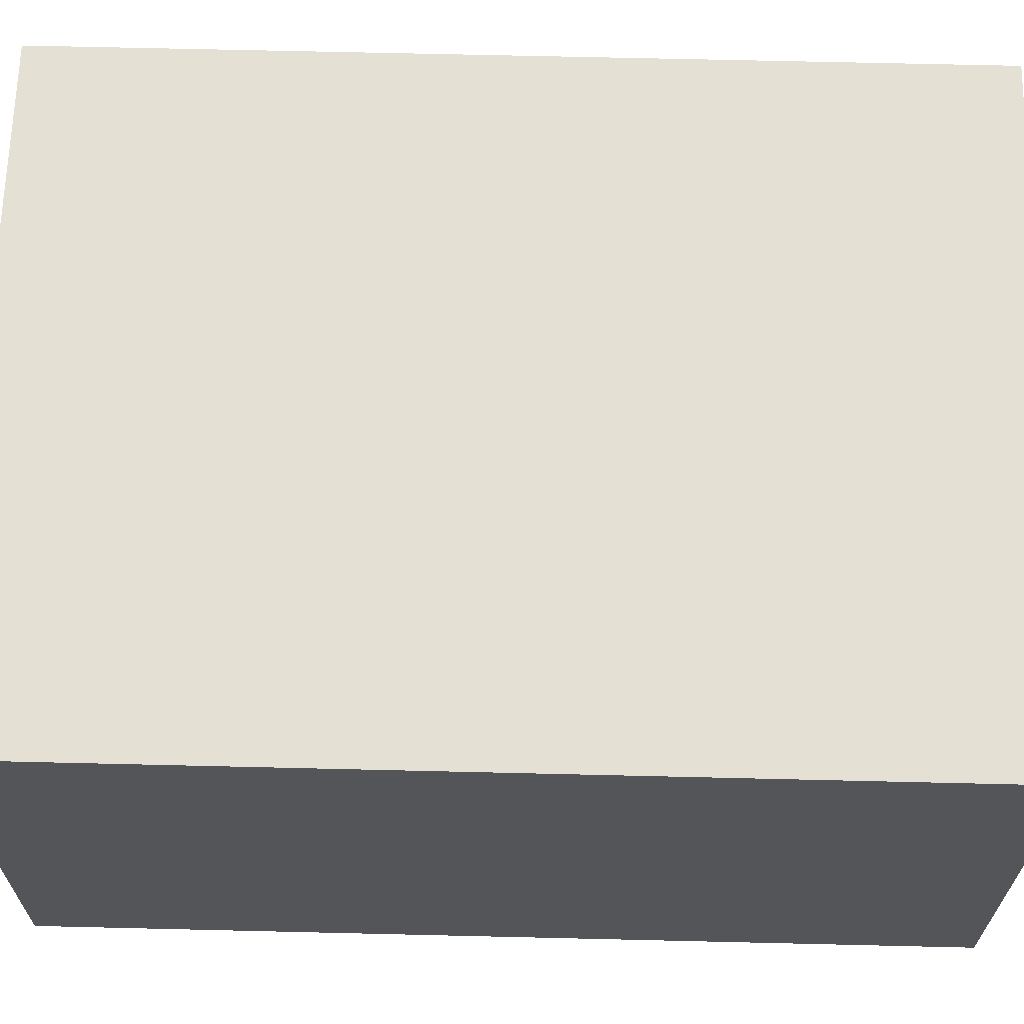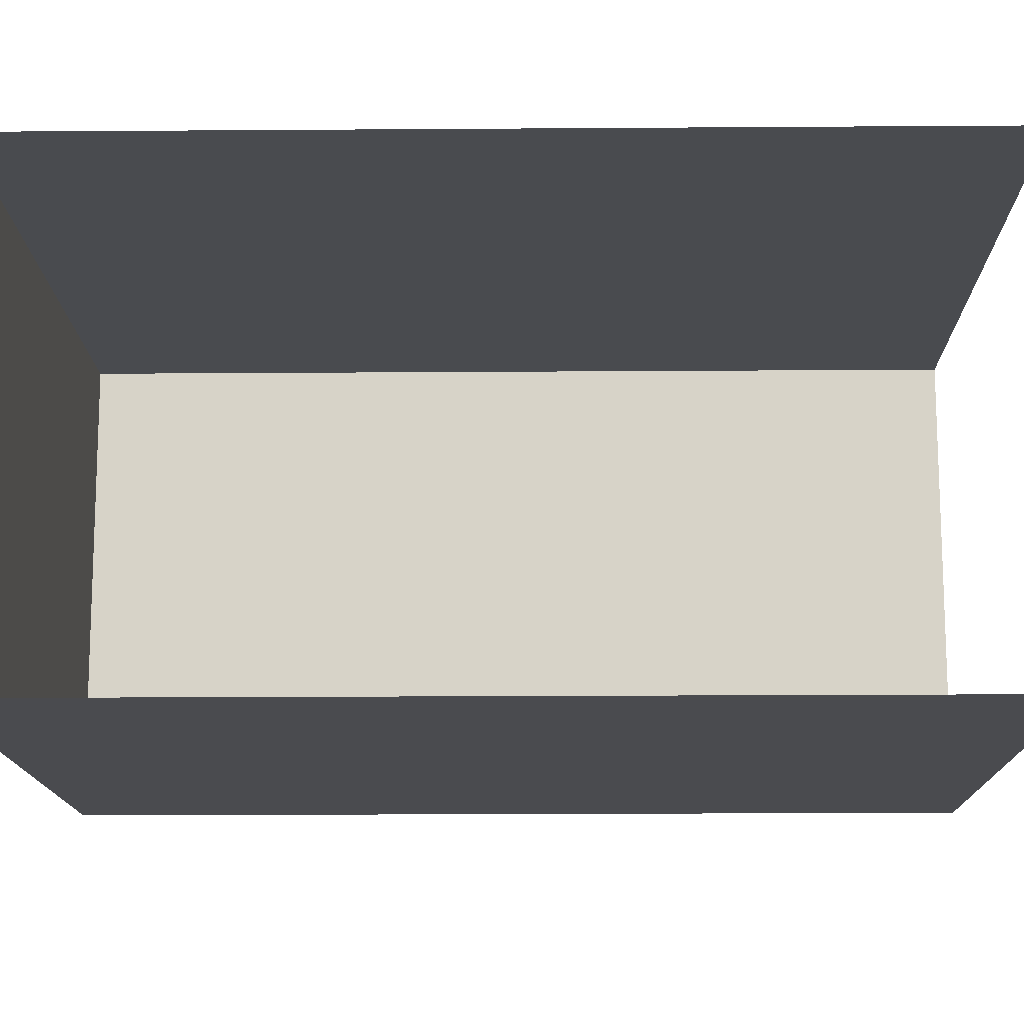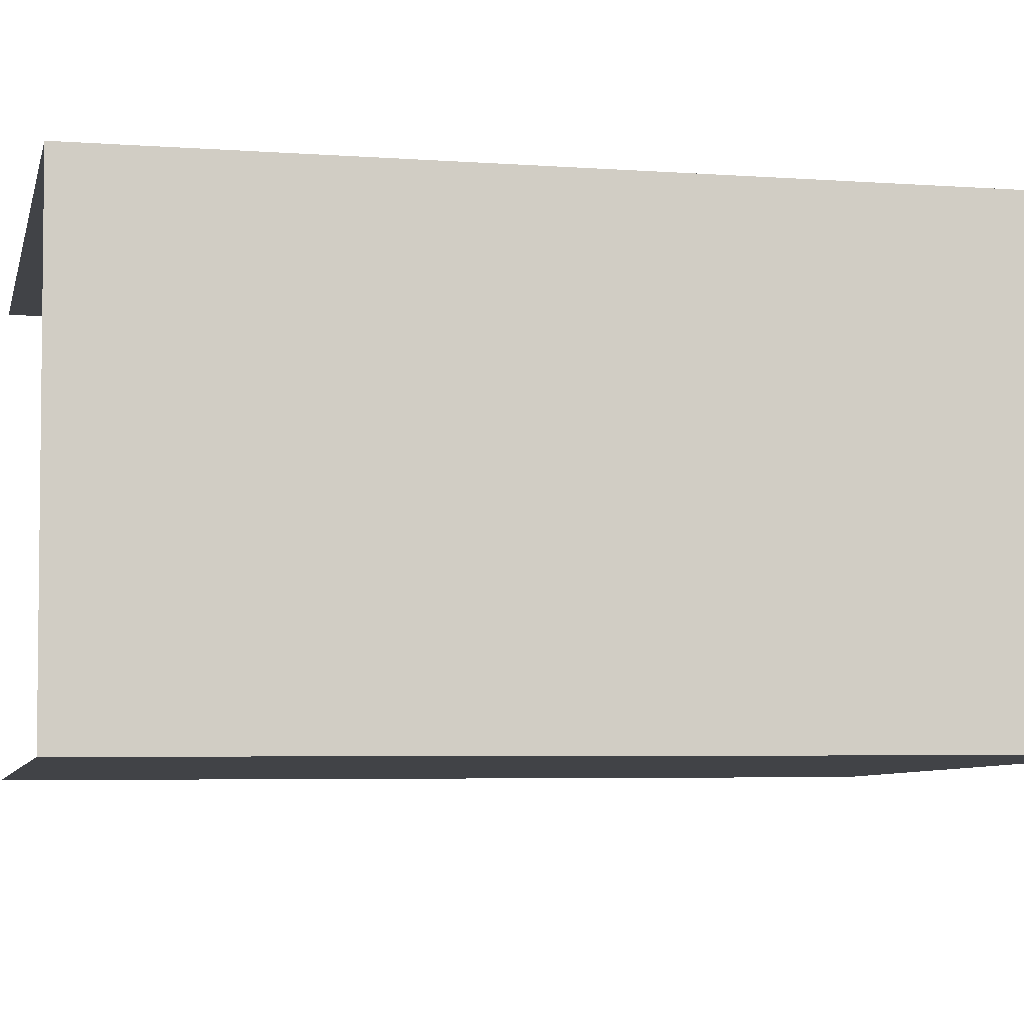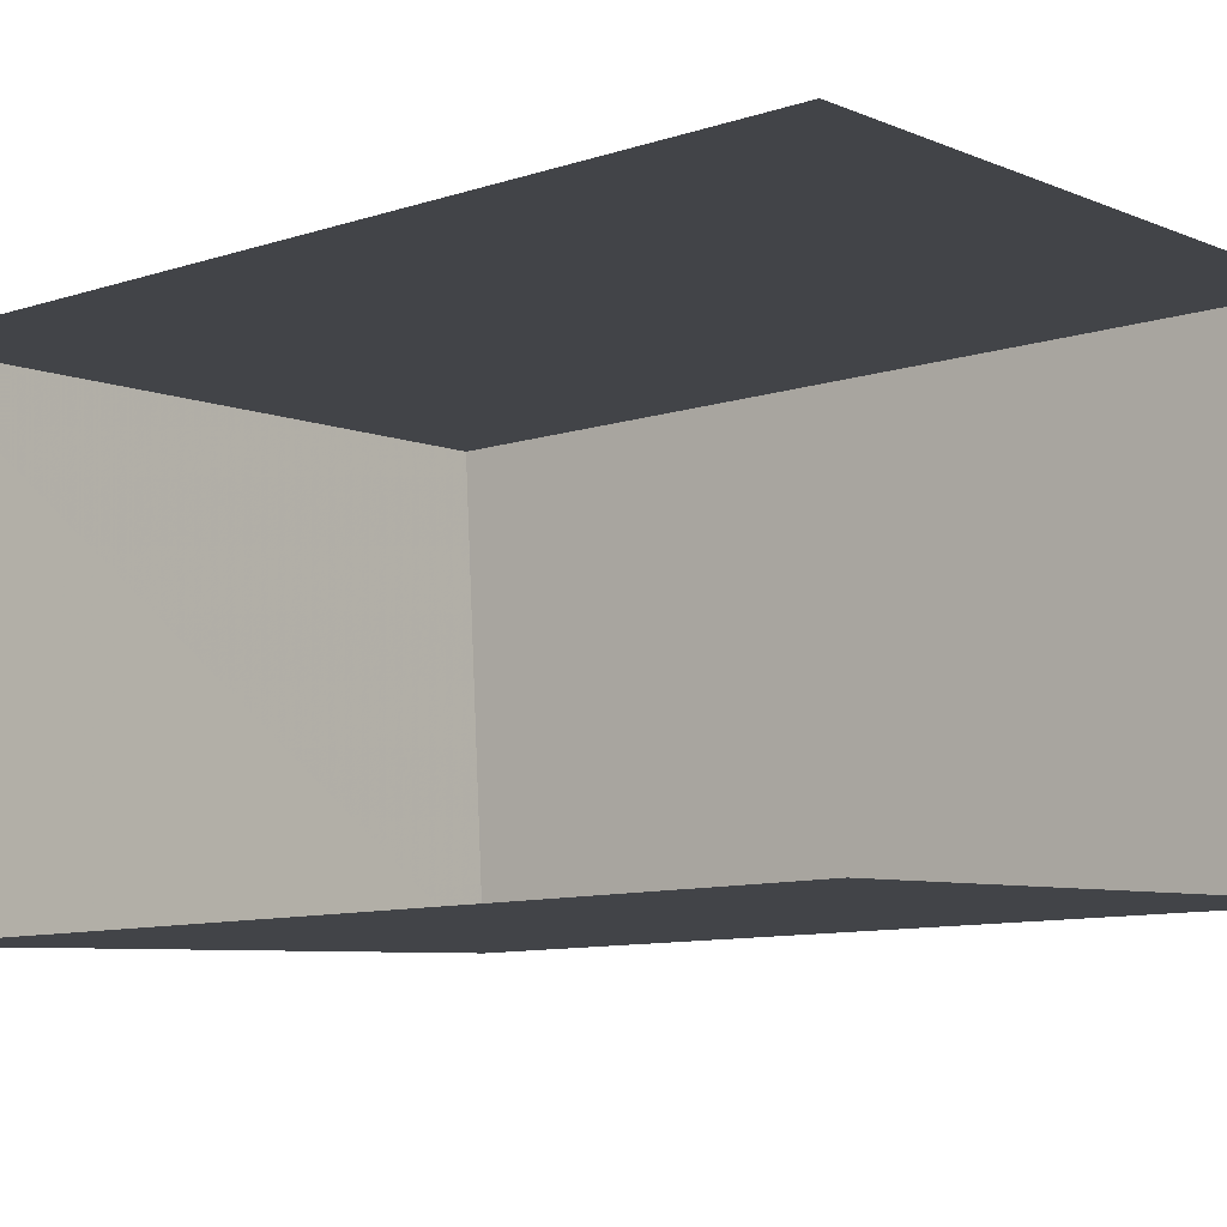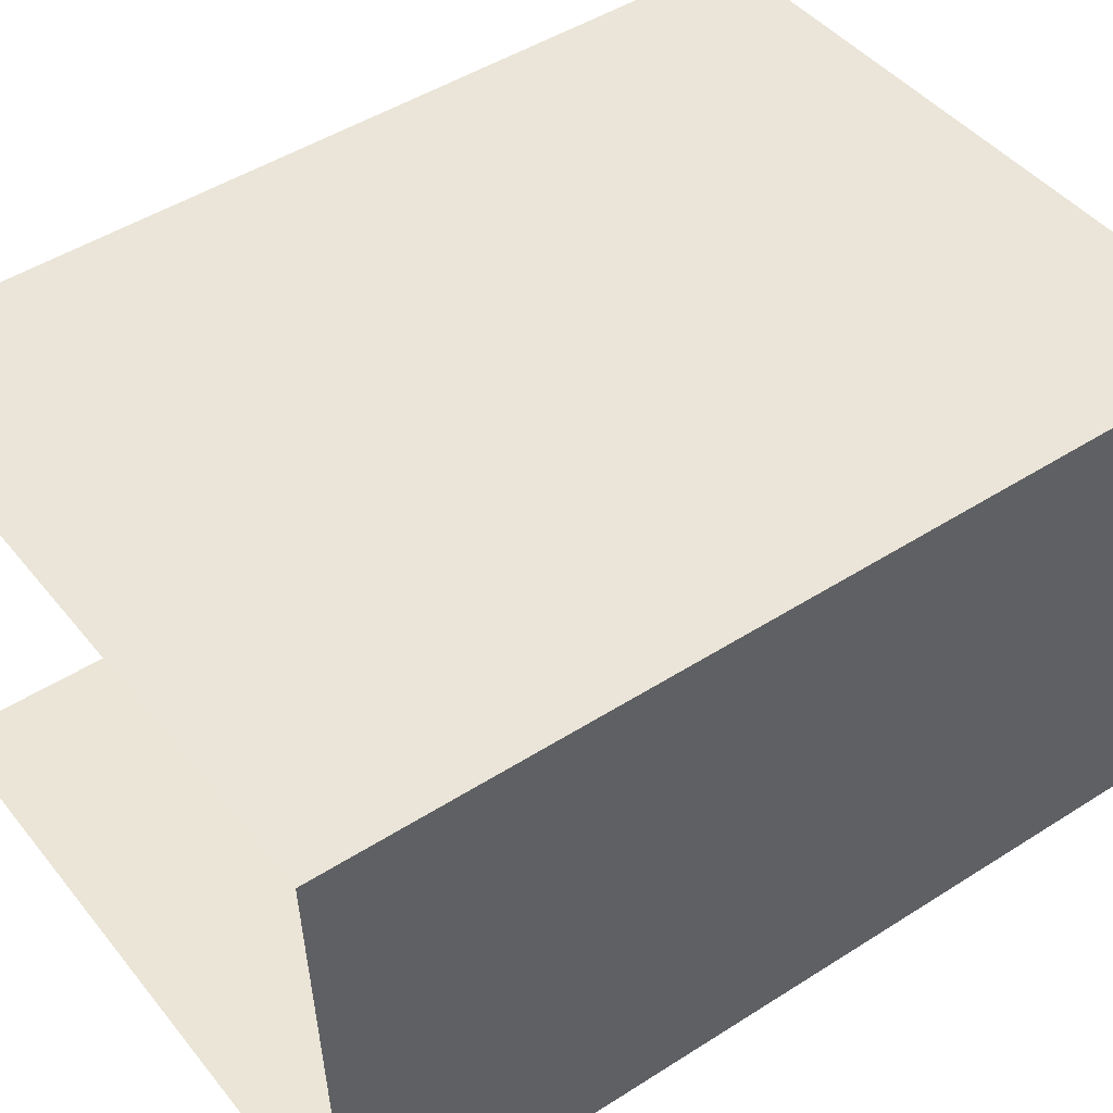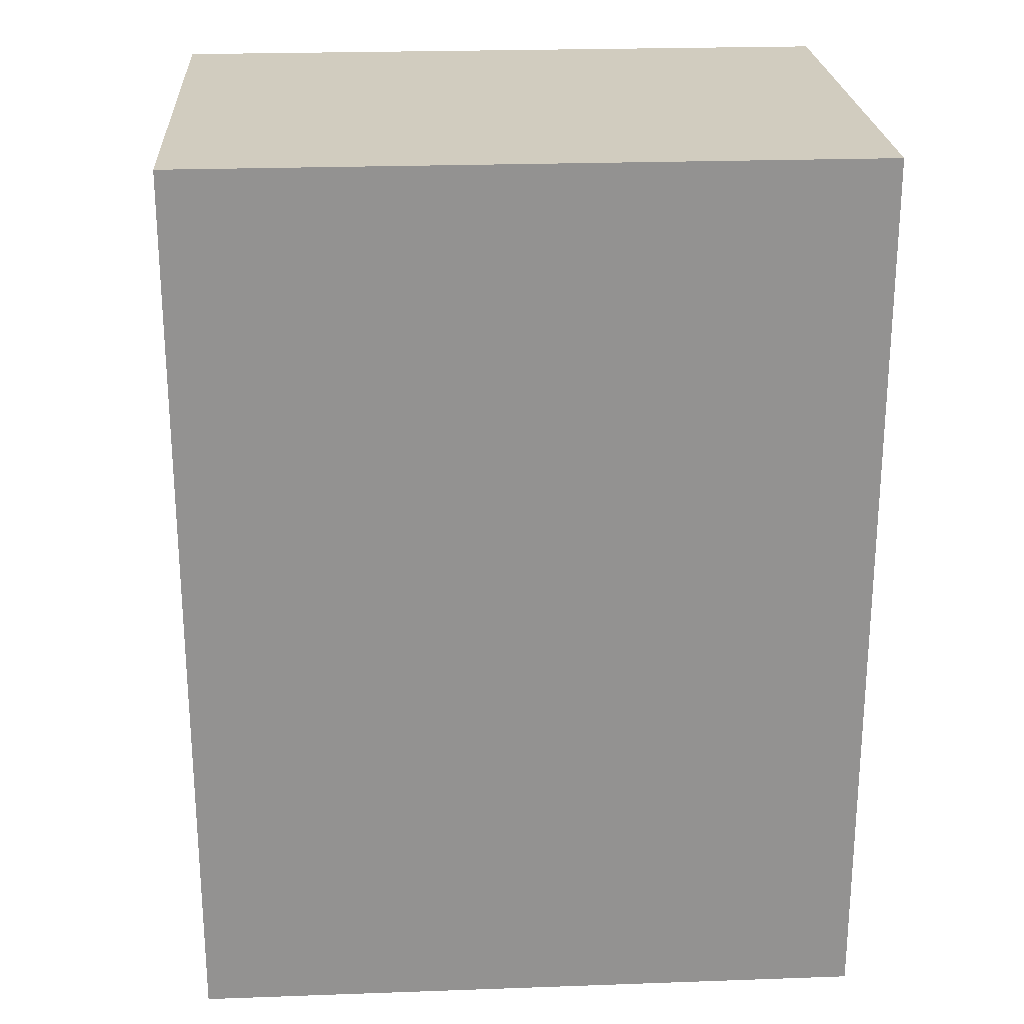
<metadata>
{"format":"obj","ext":"obj","renderer":"f3d","projection":"perspective","resolution":1024,"background":"white","views":[{"elev":68.3,"azim":-88.7,"up":"+Y"},{"elev":-16.8,"azim":90.9,"up":"+Y"},{"elev":-4.7,"azim":-103.2,"up":"+Y"},{"elev":-10.1,"azim":129.5,"up":"+Y"},{"elev":48.0,"azim":-125.7,"up":"+Y"},{"elev":23.9,"azim":-6.1,"up":"+Z"}]}
</metadata>
<code>
v -3.737e+05 -1.033e+05 28.07
v -3.737e+05 -1.033e+05 28.07
v -3.737e+05 -1.033e+05 28.07
v -3.737e+05 -1.033e+05 28.07
v -3.737e+05 -1.033e+05 33.7
v -3.737e+05 -1.033e+05 33.7
v -3.737e+05 -1.033e+05 33.7
v -3.737e+05 -1.033e+05 33.7
f 1 2 3
f 4 1 3
f 6 4 3
f 7 6 3
f 5 6 7
f 8 5 7
f 5 2 1
f 5 8 2
f 8 3 2
f 8 7 3
f 5 1 4
f 6 5 4

</code>
